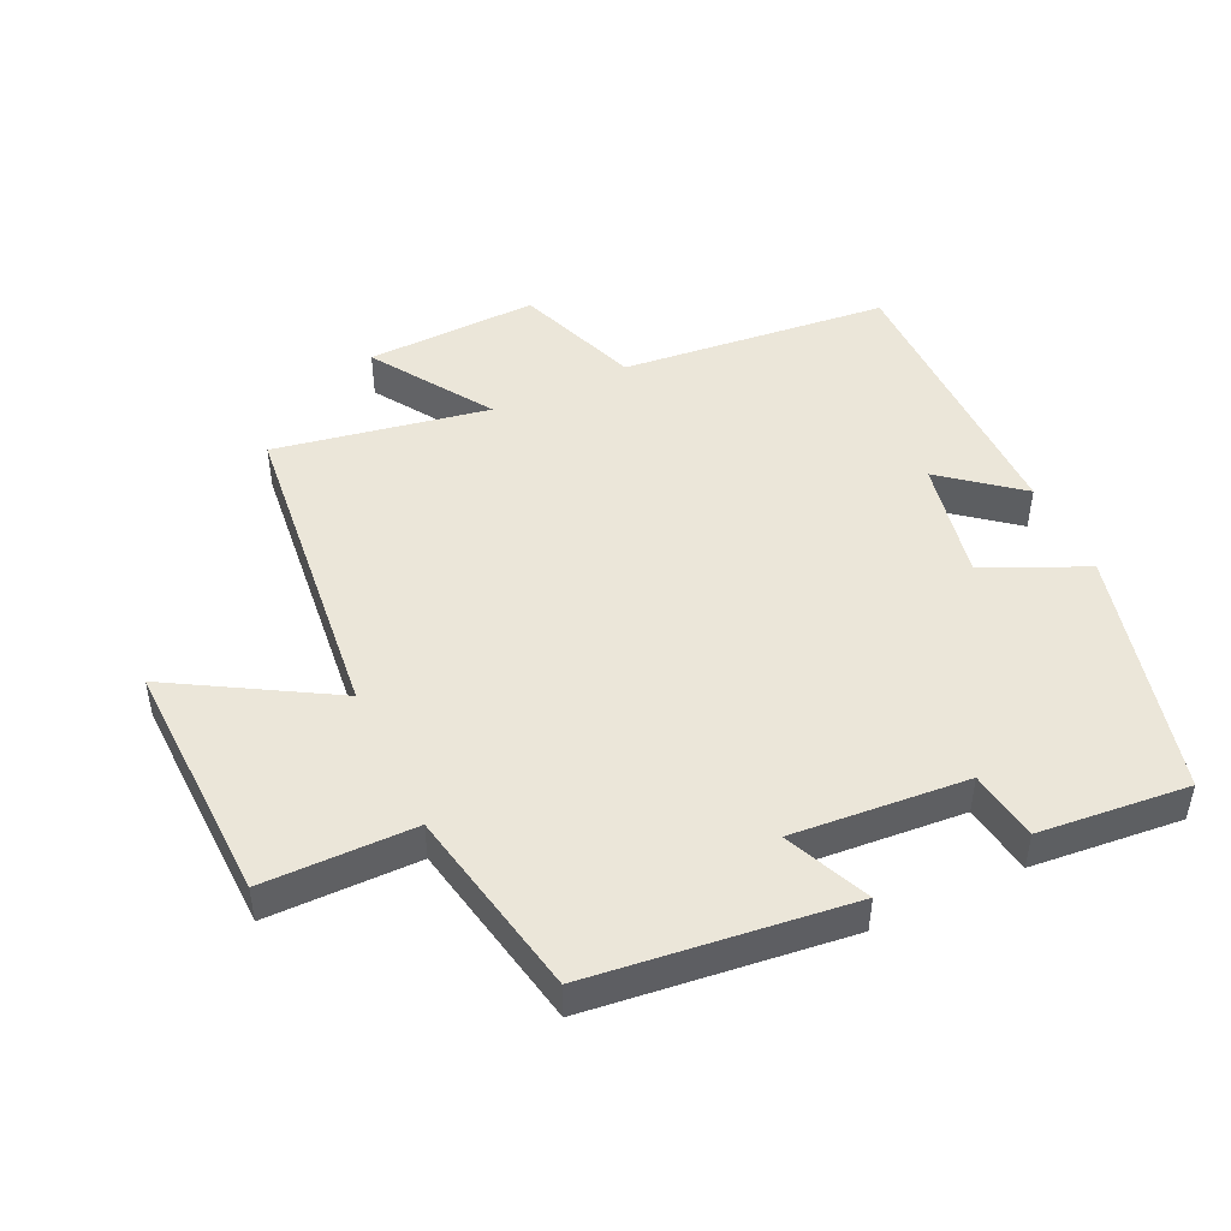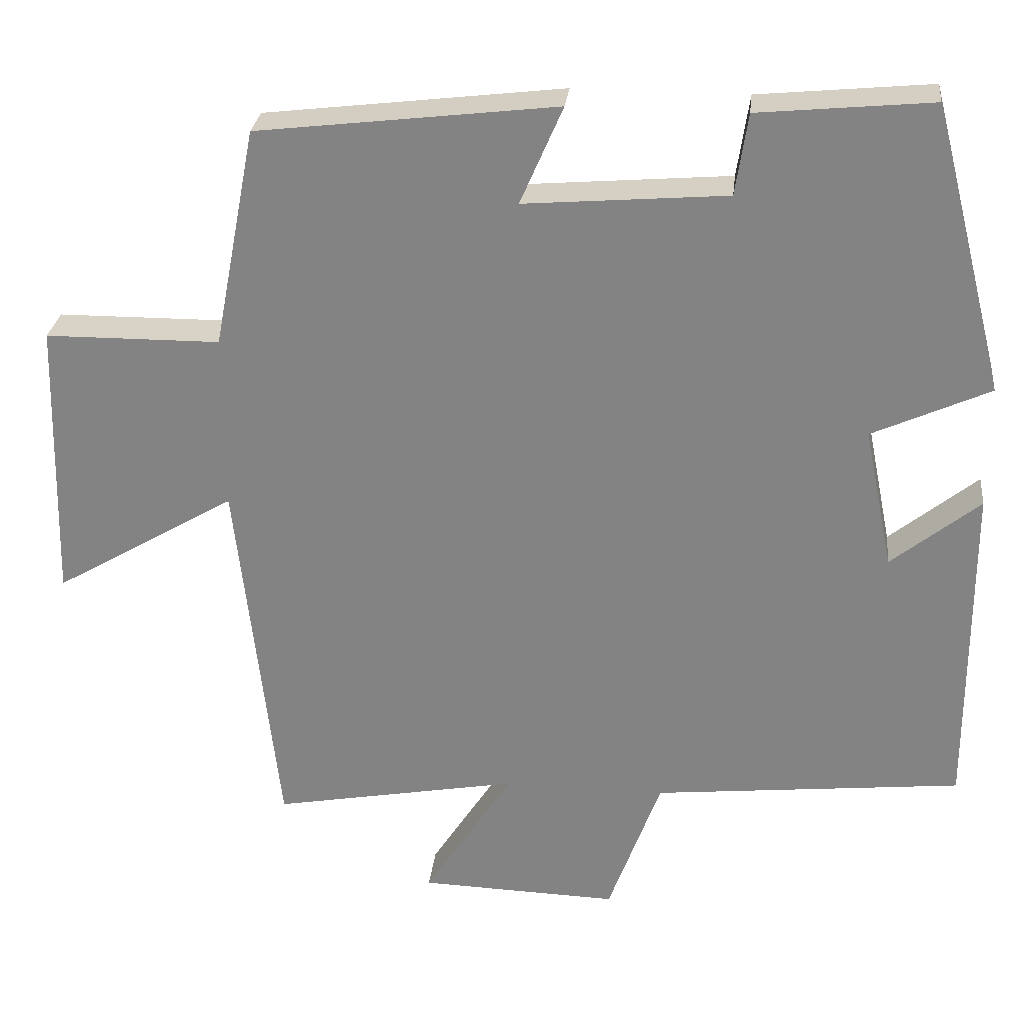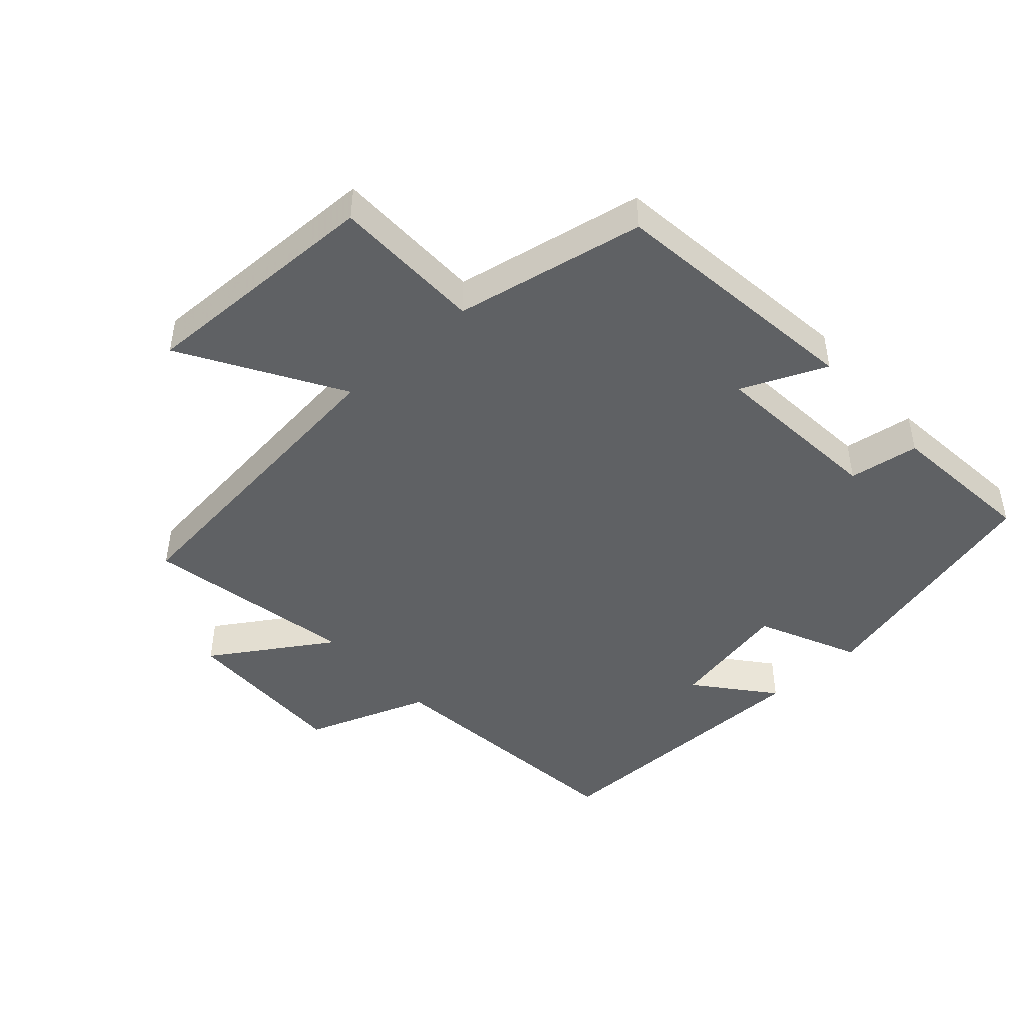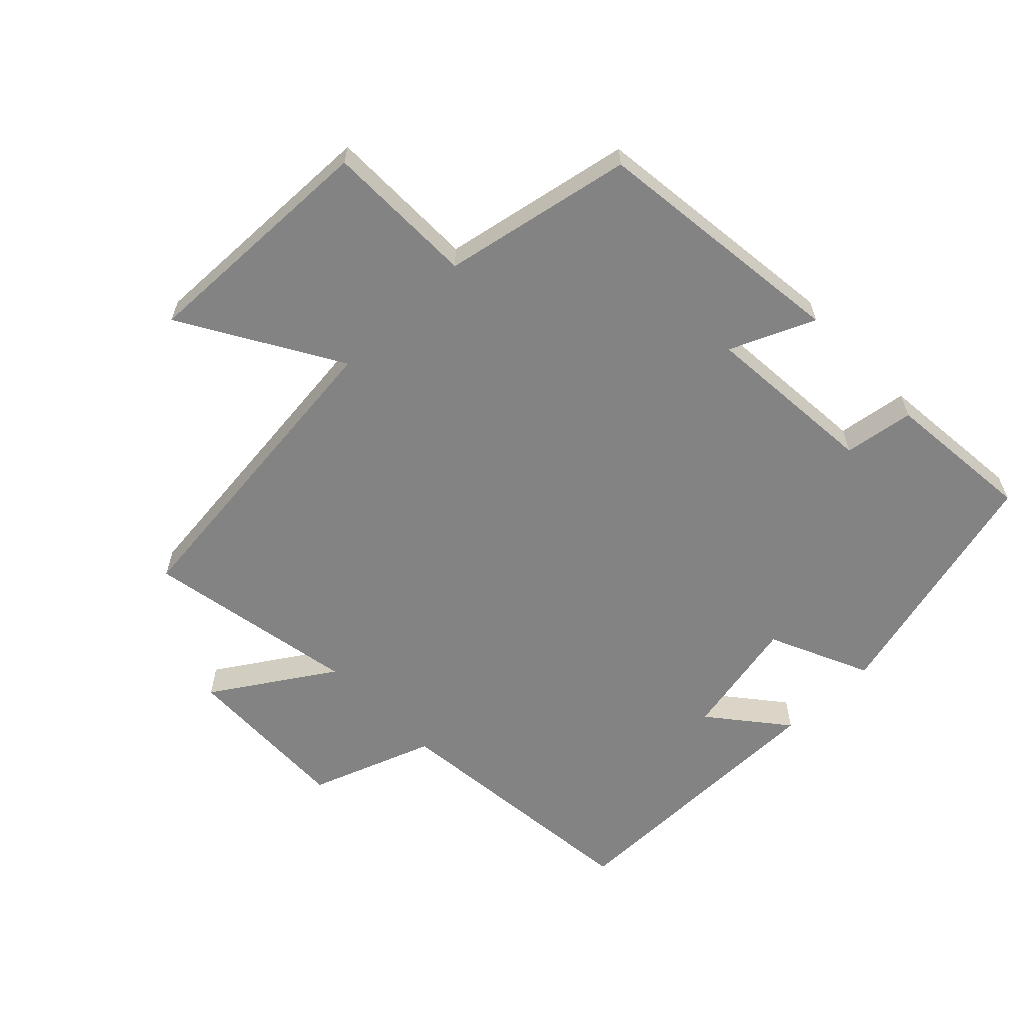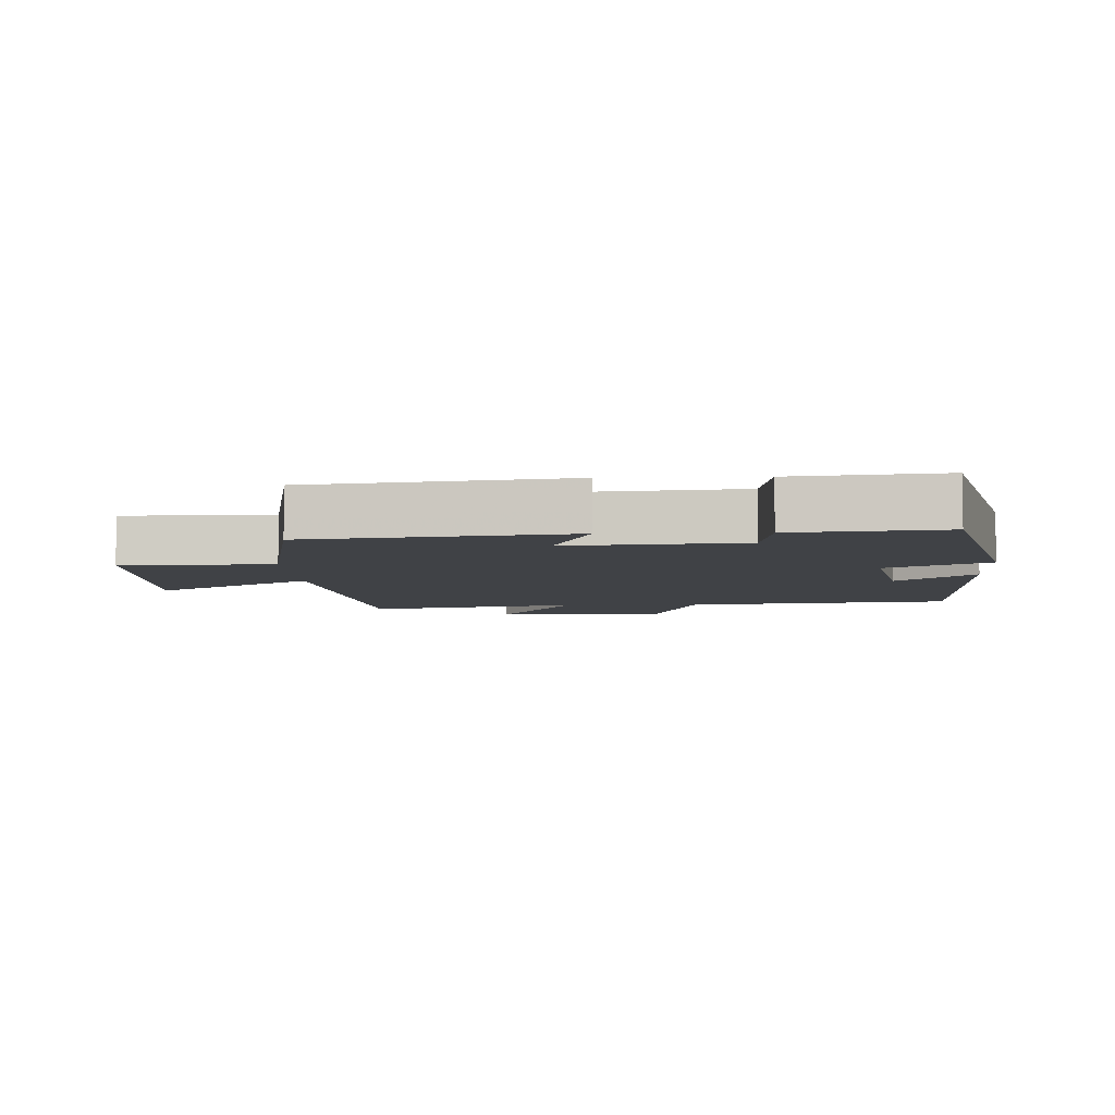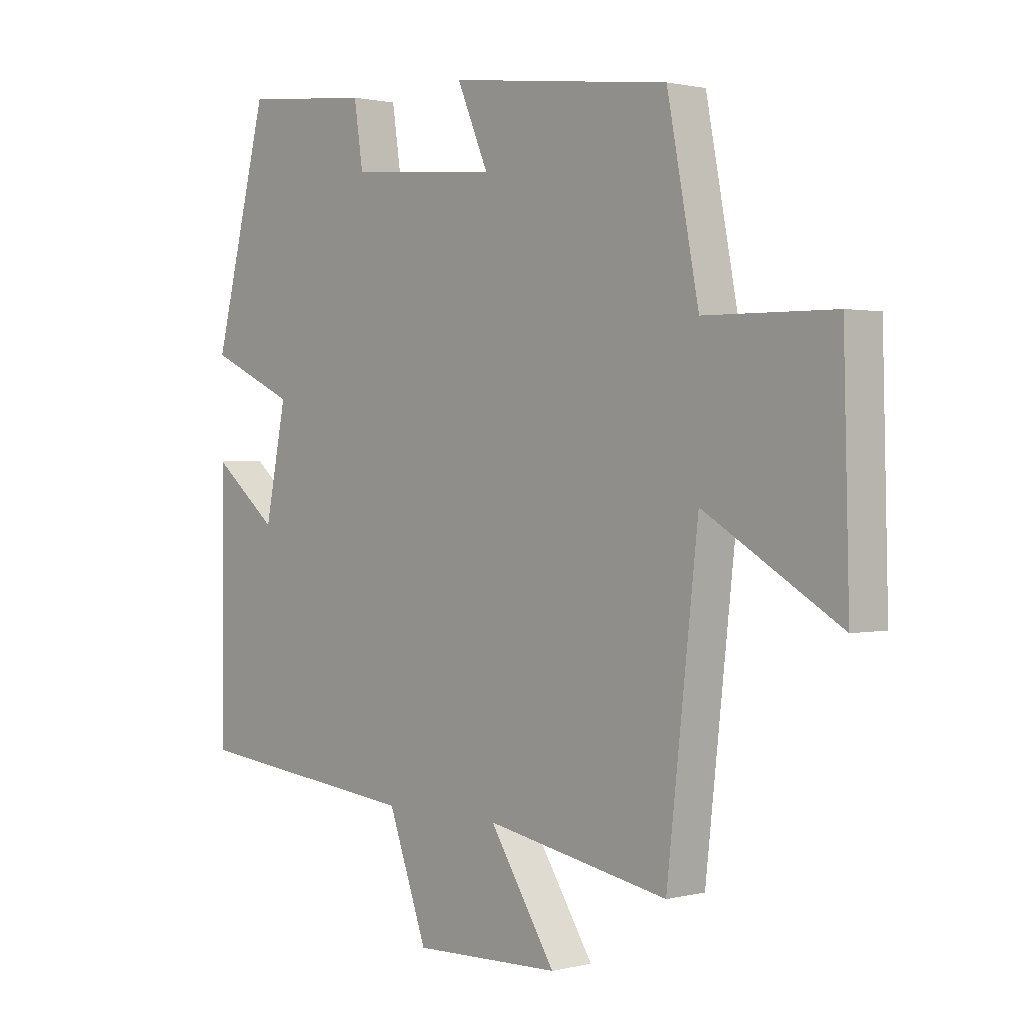
<metadata>
{"format":"obj","ext":"obj","renderer":"f3d","projection":"perspective","resolution":1024,"background":"white","views":[{"elev":47.3,"azim":-25.4,"up":"+Y"},{"elev":28.0,"azim":6.3,"up":"+Z"},{"elev":-45.6,"azim":-47.8,"up":"+Y"},{"elev":-61.1,"azim":-46.0,"up":"+Y"},{"elev":-6.3,"azim":2.5,"up":"+Y"},{"elev":1.3,"azim":-132.0,"up":"+Z"}]}
</metadata>
<code>
v -0.444 0.07 0.453
v -0.051 0.07 0.5
v -0.107 0.07 0.371
v 0.159 0.07 0.393
v 0.175 0.07 0.5
v 0.403 0.07 0.522
v 0.5 0.07 0.145
v 0.346 0.07 0.075
v 0.384 0.07 -0.111
v 0.5 0.07 -0.017
v 0.501 0.07 -0.457
v 0.094 0.07 -0.5
v 0.025 0.07 -0.69
v -0.237 0.07 -0.682
v -0.12 0.07 -0.5
v -0.445 0.07 -0.56
v -0.5 0.07 -0.071
v -0.74 0.07 -0.213
v -0.73 0.07 0.161
v -0.5 0.07 0.163
v -0.444 0 0.453
v -0.051 0 0.5
v -0.107 0 0.371
v 0.159 0 0.393
v 0.175 0 0.5
v 0.403 0 0.522
v 0.5 0 0.145
v 0.346 0 0.075
v 0.384 0 -0.111
v 0.5 0 -0.017
v 0.501 0 -0.457
v 0.094 0 -0.5
v 0.025 0 -0.69
v -0.237 0 -0.682
v -0.12 0 -0.5
v -0.445 0 -0.56
v -0.5 0 -0.071
v -0.74 0 -0.213
v -0.73 0 0.161
v -0.5 0 0.163
f 17 18 19 20
f 17 20 1
f 16 17 1
f 15 16 1
f 12 13 14 15
f 9 10 11 12
f 12 15 1
f 9 12 1
f 8 9 1
f 6 7 8
f 5 6 8
f 4 5 8
f 3 4 8
f 1 2 3
f 1 3 8
f 40 39 38 37
f 21 40 37
f 21 37 36
f 21 36 35
f 35 34 33 32
f 32 31 30 29
f 21 35 32
f 21 32 29
f 21 29 28
f 28 27 26
f 28 26 25
f 28 25 24
f 28 24 23
f 23 22 21
f 28 23 21
f 1 21 22 2
f 2 22 23 3
f 3 23 24 4
f 4 24 25 5
f 5 25 26 6
f 6 26 27 7
f 7 27 28 8
f 8 28 29 9
f 9 29 30 10
f 10 30 31 11
f 11 31 32 12
f 12 32 33 13
f 13 33 34 14
f 14 34 35 15
f 15 35 36 16
f 16 36 37 17
f 17 37 38 18
f 18 38 39 19
f 19 39 40 20
f 20 40 21 1

</code>
